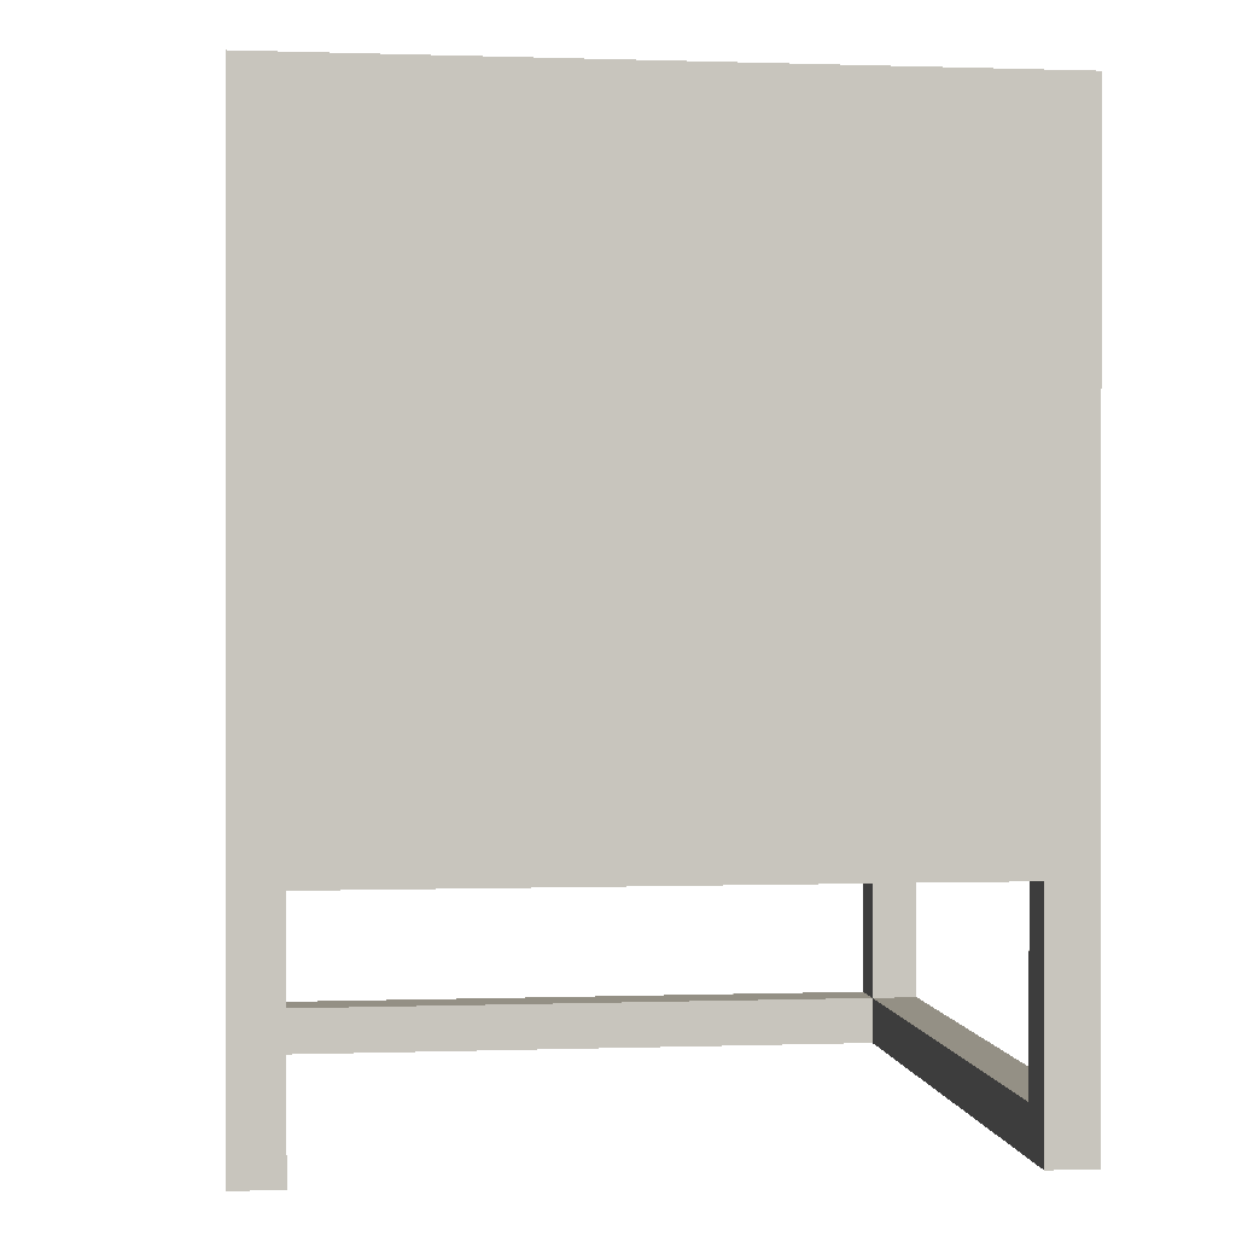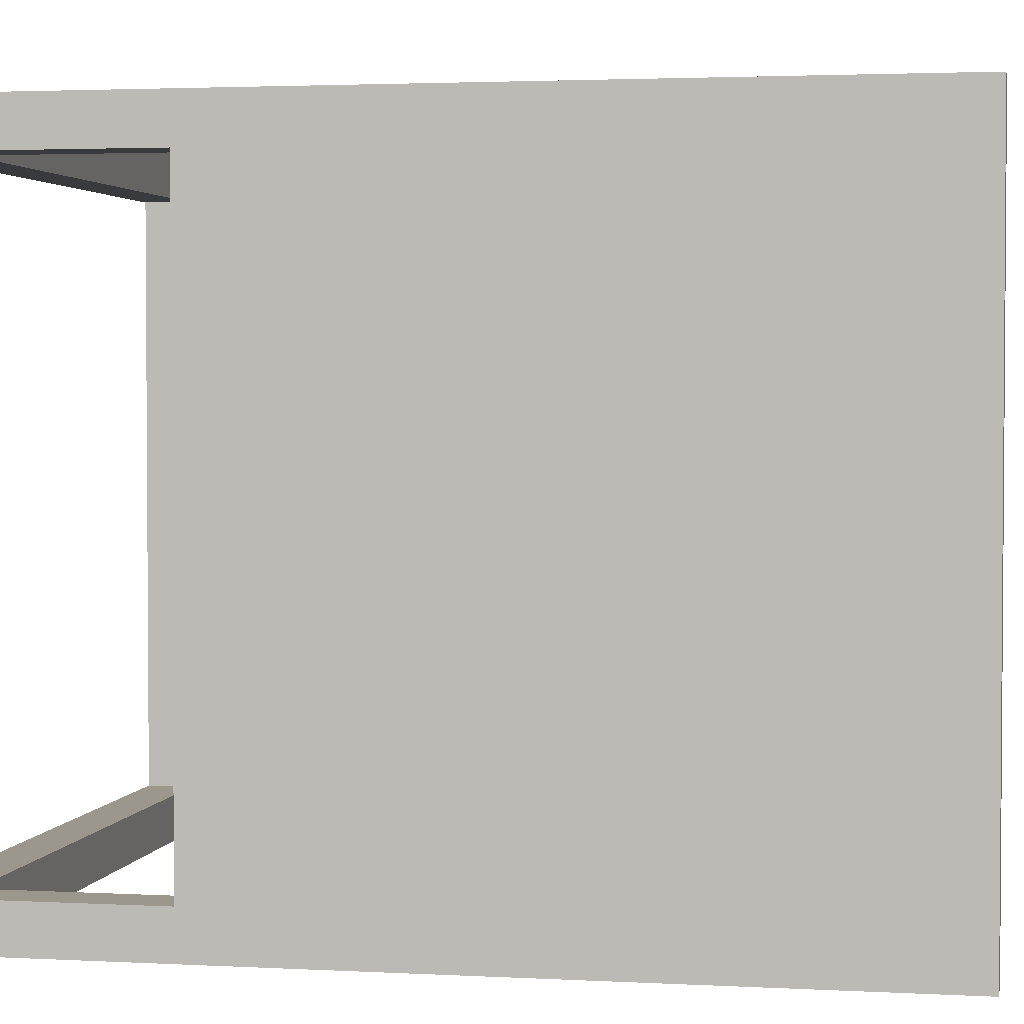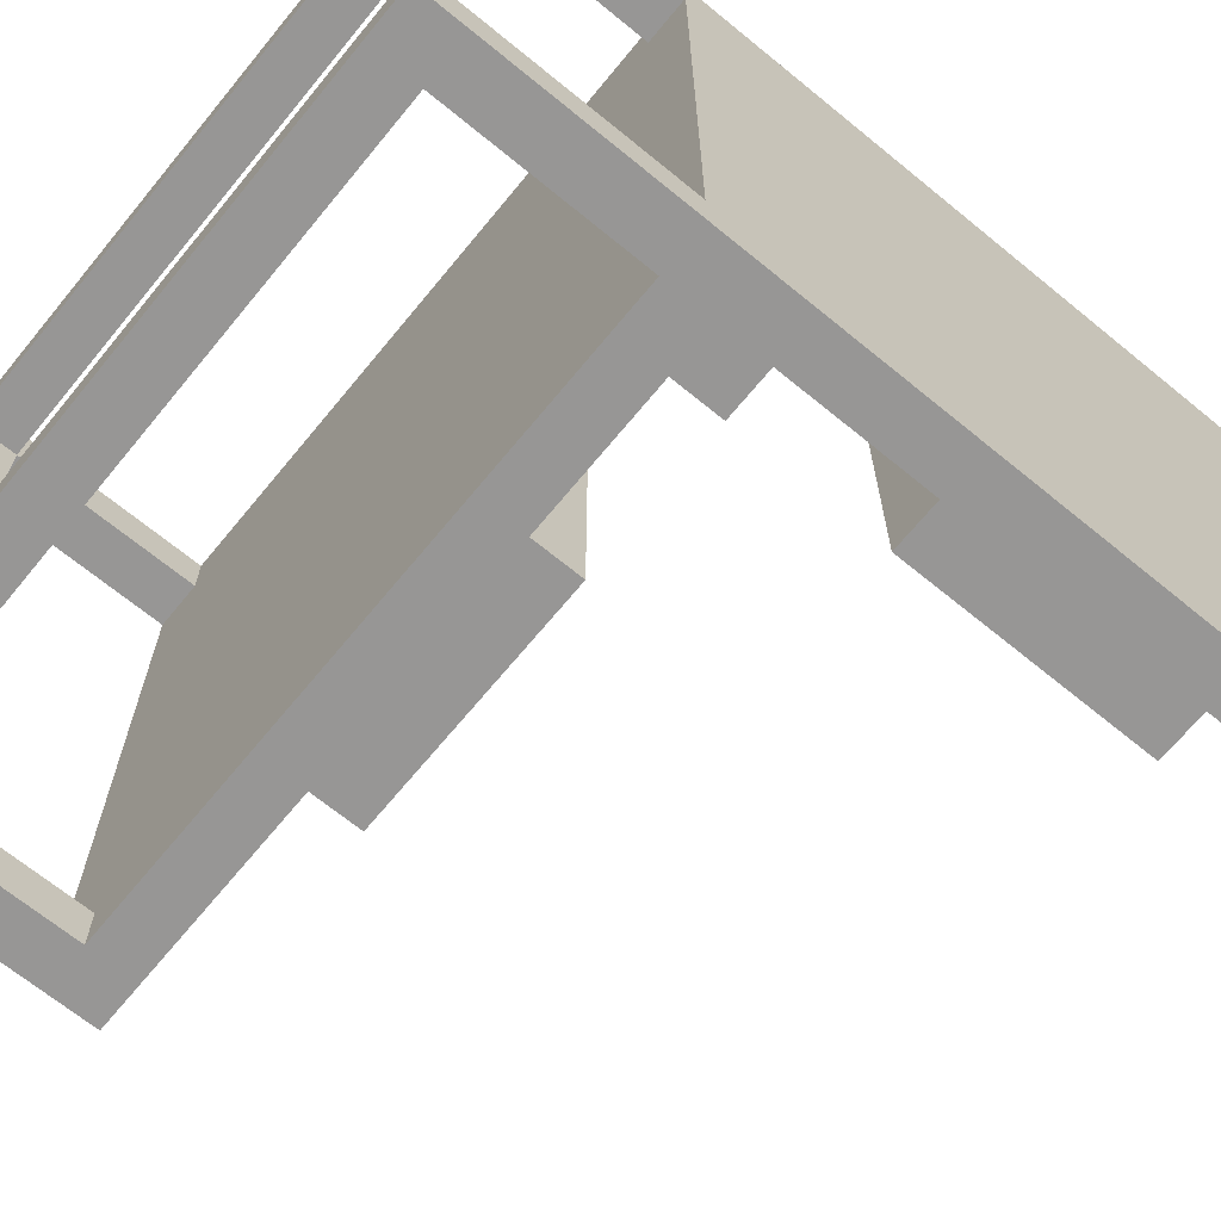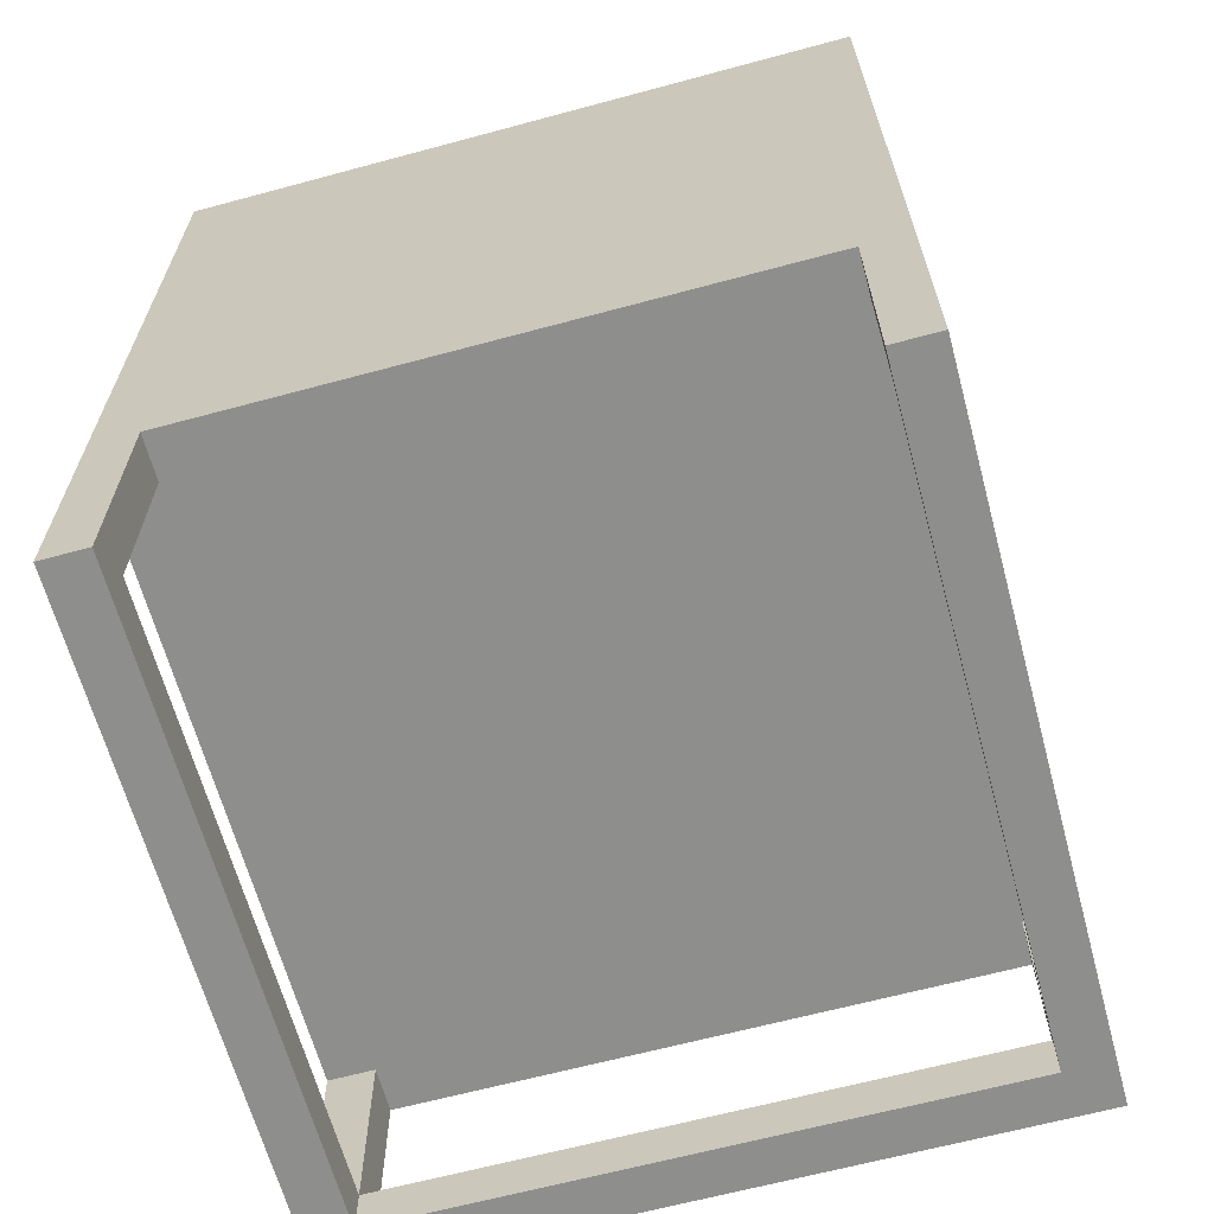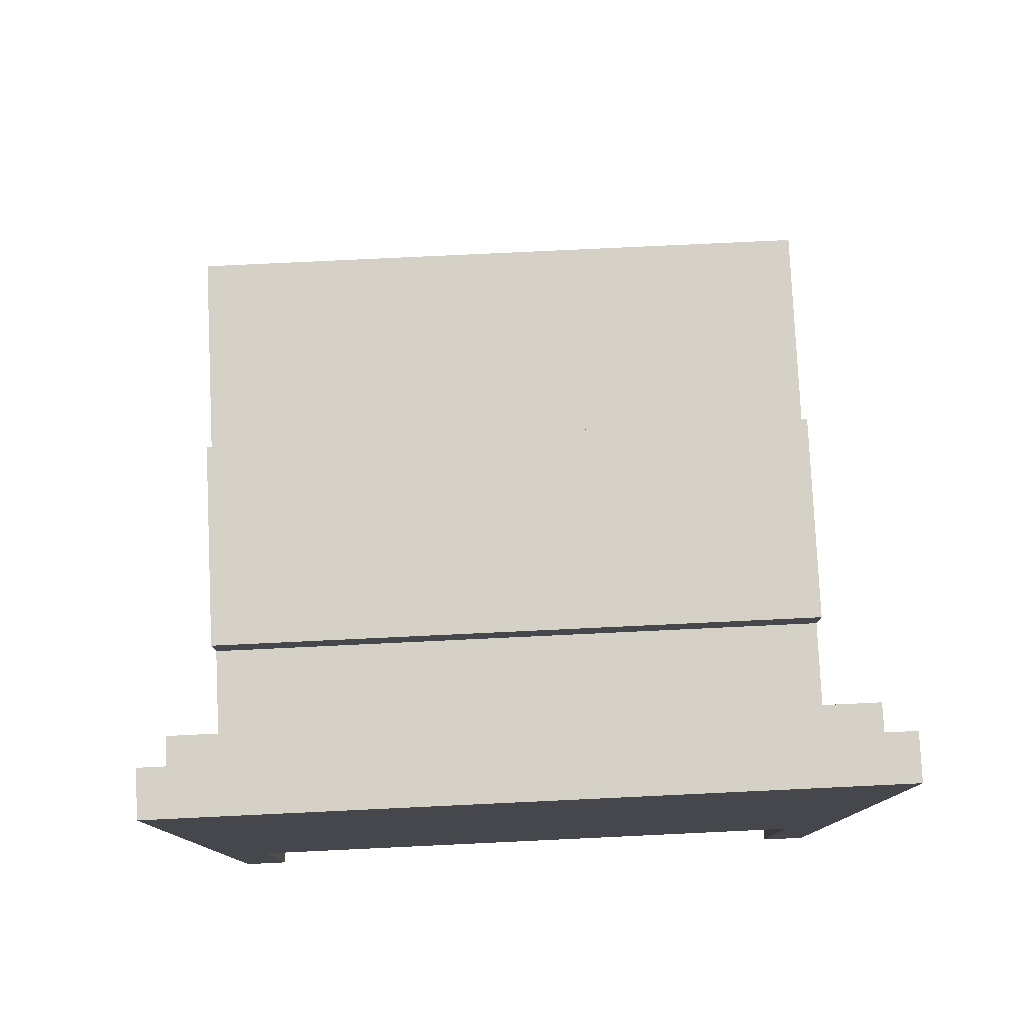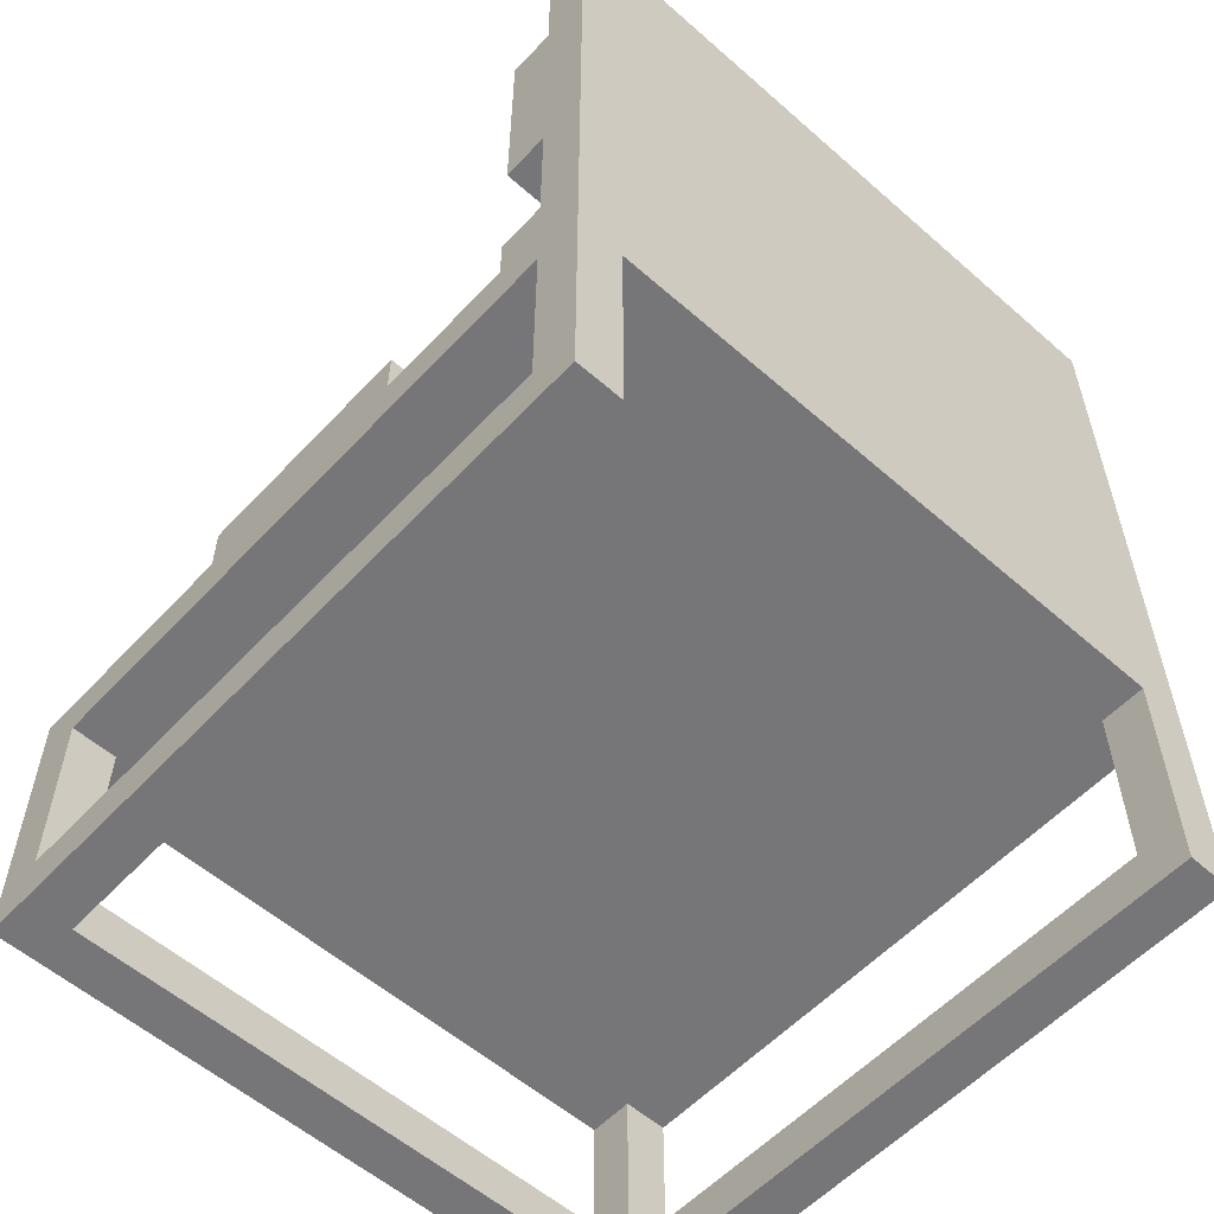
<metadata>
{"format":"obj","ext":"obj","renderer":"f3d","projection":"perspective","resolution":1024,"background":"white","views":[{"elev":0.4,"azim":83.0,"up":"+Y"},{"elev":2.6,"azim":100.7,"up":"+Z"},{"elev":-67.8,"azim":50.6,"up":"+Z"},{"elev":-64.8,"azim":105.2,"up":"+Y"},{"elev":78.9,"azim":87.3,"up":"+Y"},{"elev":-56.9,"azim":47.6,"up":"+Y"}]}
</metadata>
<code>
o
v 2.5 2 -1.5
v 2.5 2 -3
v 2.5 2.1 -1.6
v 2.5 2.1 -2.9
v 2.5 2.5 -1.6
v 2.5 2.5 -2.9
v 2.5 2.6 -1.5
v 2.5 2.6 -3
v 3 2.6 -1.5
v 3 2.6 -3
v 3 2.7 -1.5
v 3 2.7 -3
v 3.8 2.6 -1.5
v 3.8 2.6 -3
v 3.8 2.7 -1.5
v 3.8 2.7 -3
v 3.8 3 -1.5
v 3.8 3 -3
v 3.8 3.5 -1.5
v 3.8 3.5 -3
v 3.9 2.1 -1.5
v 3.9 2.1 -1.6
v 3.9 2.1 -2.9
v 3.9 2.1 -3
v 3.9 2.5 -1.5
v 3.9 2.5 -1.6
v 3.9 2.5 -2.9
v 3.9 2.5 -3
v 3.9 2.7 -1.5
v 3.9 2.7 -3
v 3.9 3 -1.5
v 3.9 3 -3
v 3.9 3.5 -1.5
v 3.9 3.5 -3
v 3.9 3.9 -1.5
v 3.9 3.9 -3
v 2.6 2 -1.6
v 2.6 2 -2.9
v 2.6 2.1 -1.5
v 2.6 2.1 -1.6
v 2.6 2.1 -2.9
v 2.6 2.1 -3
v 2.6 2.5 -1.5
v 2.6 2.5 -1.6
v 2.6 2.5 -2.9
v 2.6 2.5 -3
v 3.5 2.6 -1.5
v 3.5 2.6 -3
v 3.5 2.7 -1.5
v 3.5 2.7 -3
v 4 2 -1.5
v 4 2 -1.6
v 4 2 -2.9
v 4 2 -3
v 4 2.5 -1.6
v 4 2.5 -2.9
v 4 3.9 -1.5
v 4 3.9 -3
v 2.5 2 -1.5
v 2.5 2.6 -1.5
v 2.6 2.1 -1.5
v 2.6 2.5 -1.5
v 3 2.6 -1.5
v 3 2.7 -1.5
v 3.5 2.6 -1.5
v 3.5 2.7 -1.5
v 3.8 2.6 -1.5
v 3.8 2.7 -1.5
v 3.8 3 -1.5
v 3.8 3.5 -1.5
v 3.9 2.1 -1.5
v 3.9 2.5 -1.5
v 3.9 2.7 -1.5
v 3.9 3 -1.5
v 3.9 3.5 -1.5
v 3.9 3.9 -1.5
v 4 2 -1.5
v 4 3.9 -1.5
v 2.5 2.1 -2.9
v 2.5 2.5 -2.9
v 2.6 2 -2.9
v 2.6 2.1 -2.9
v 2.6 2.5 -2.9
v 3.9 2.1 -2.9
v 3.9 2.5 -2.9
v 4 2 -2.9
v 4 2.5 -2.9
v 2.5 2.1 -1.6
v 2.5 2.5 -1.6
v 2.6 2 -1.6
v 2.6 2.1 -1.6
v 2.6 2.5 -1.6
v 3.9 2.1 -1.6
v 3.9 2.5 -1.6
v 4 2 -1.6
v 4 2.5 -1.6
v 2.5 2 -3
v 2.5 2.6 -3
v 2.6 2.1 -3
v 2.6 2.5 -3
v 3 2.6 -3
v 3 2.7 -3
v 3.5 2.6 -3
v 3.5 2.7 -3
v 3.8 2.6 -3
v 3.8 2.7 -3
v 3.8 3 -3
v 3.8 3.5 -3
v 3.9 2.1 -3
v 3.9 2.5 -3
v 3.9 2.7 -3
v 3.9 3 -3
v 3.9 3.5 -3
v 3.9 3.9 -3
v 4 2 -3
v 4 3.9 -3
v 2.5 2 -1.5
v 4 2 -1.5
v 2.6 2 -1.6
v 4 2 -1.6
v 2.6 2 -2.9
v 4 2 -2.9
v 2.5 2 -3
v 4 2 -3
v 2.6 2.5 -1.5
v 3.9 2.5 -1.5
v 2.5 2.5 -1.6
v 2.6 2.5 -1.6
v 3.9 2.5 -1.6
v 4 2.5 -1.6
v 2.5 2.5 -2.9
v 2.6 2.5 -2.9
v 3.9 2.5 -2.9
v 4 2.5 -2.9
v 2.6 2.5 -3
v 3.9 2.5 -3
v 3.8 3 -1.5
v 3.9 3 -1.5
v 3.8 3 -3
v 3.9 3 -3
v 2.6 2.1 -1.5
v 3.9 2.1 -1.5
v 2.5 2.1 -1.6
v 2.6 2.1 -1.6
v 3.9 2.1 -1.6
v 2.5 2.1 -2.9
v 2.6 2.1 -2.9
v 3.9 2.1 -2.9
v 2.6 2.1 -3
v 3.9 2.1 -3
v 2.5 2.6 -1.5
v 3 2.6 -1.5
v 3.5 2.6 -1.5
v 3.8 2.6 -1.5
v 2.5 2.6 -3
v 3 2.6 -3
v 3.5 2.6 -3
v 3.8 2.6 -3
v 3 2.7 -1.5
v 3.5 2.7 -1.5
v 3.8 2.7 -1.5
v 3.9 2.7 -1.5
v 3 2.7 -3
v 3.5 2.7 -3
v 3.8 2.7 -3
v 3.9 2.7 -3
v 3.8 3.5 -1.5
v 3.9 3.5 -1.5
v 3.8 3.5 -3
v 3.9 3.5 -3
v 3.9 3.9 -1.5
v 4 3.9 -1.5
v 3.9 3.9 -3
v 4 3.9 -3
f 3 2 1
f 4 2 3
f 5 3 1
f 6 2 4
f 7 5 1
f 7 6 5
f 8 2 6
f 8 6 7
f 11 10 9
f 12 10 11
f 15 14 13
f 16 14 15
f 19 18 17
f 20 18 19
f 25 22 21
f 26 22 25
f 27 24 23
f 28 24 27
f 31 30 29
f 32 30 31
f 35 34 33
f 36 34 35
f 37 38 40
f 40 38 41
f 39 40 43
f 43 40 44
f 41 42 45
f 45 42 46
f 47 48 49
f 49 48 50
f 51 52 55
f 53 54 56
f 51 55 57
f 55 56 57
f 56 54 58
f 57 56 58
f 61 60 59
f 62 60 61
f 63 60 62
f 65 63 62
f 65 64 63
f 66 64 65
f 67 65 62
f 71 61 59
f 72 68 67
f 72 67 62
f 73 68 72
f 74 70 69
f 75 70 74
f 77 73 72
f 77 76 75
f 77 75 74
f 77 74 73
f 77 71 59
f 77 72 71
f 78 76 77
f 82 80 79
f 83 80 82
f 84 82 81
f 86 84 81
f 86 85 84
f 87 85 86
f 88 89 91
f 91 89 92
f 90 91 93
f 90 93 95
f 93 94 95
f 95 94 96
f 97 98 99
f 99 98 100
f 100 98 101
f 100 101 103
f 101 102 103
f 103 102 104
f 100 103 105
f 97 99 109
f 105 106 110
f 100 105 110
f 110 106 111
f 107 108 112
f 112 108 113
f 110 111 115
f 113 114 115
f 112 113 115
f 111 112 115
f 97 109 115
f 109 110 115
f 115 114 116
f 119 118 117
f 120 118 119
f 121 119 117
f 123 121 117
f 123 122 121
f 124 122 123
f 128 126 125
f 129 126 128
f 131 128 127
f 131 130 129
f 131 129 128
f 132 130 131
f 133 130 132
f 134 130 133
f 135 133 132
f 136 133 135
f 139 138 137
f 140 138 139
f 141 142 144
f 144 142 145
f 143 144 146
f 146 144 147
f 147 148 149
f 149 148 150
f 151 152 155
f 155 152 156
f 153 154 157
f 157 154 158
f 159 160 163
f 163 160 164
f 161 162 165
f 165 162 166
f 167 168 169
f 169 168 170
f 171 172 173
f 173 172 174

</code>
